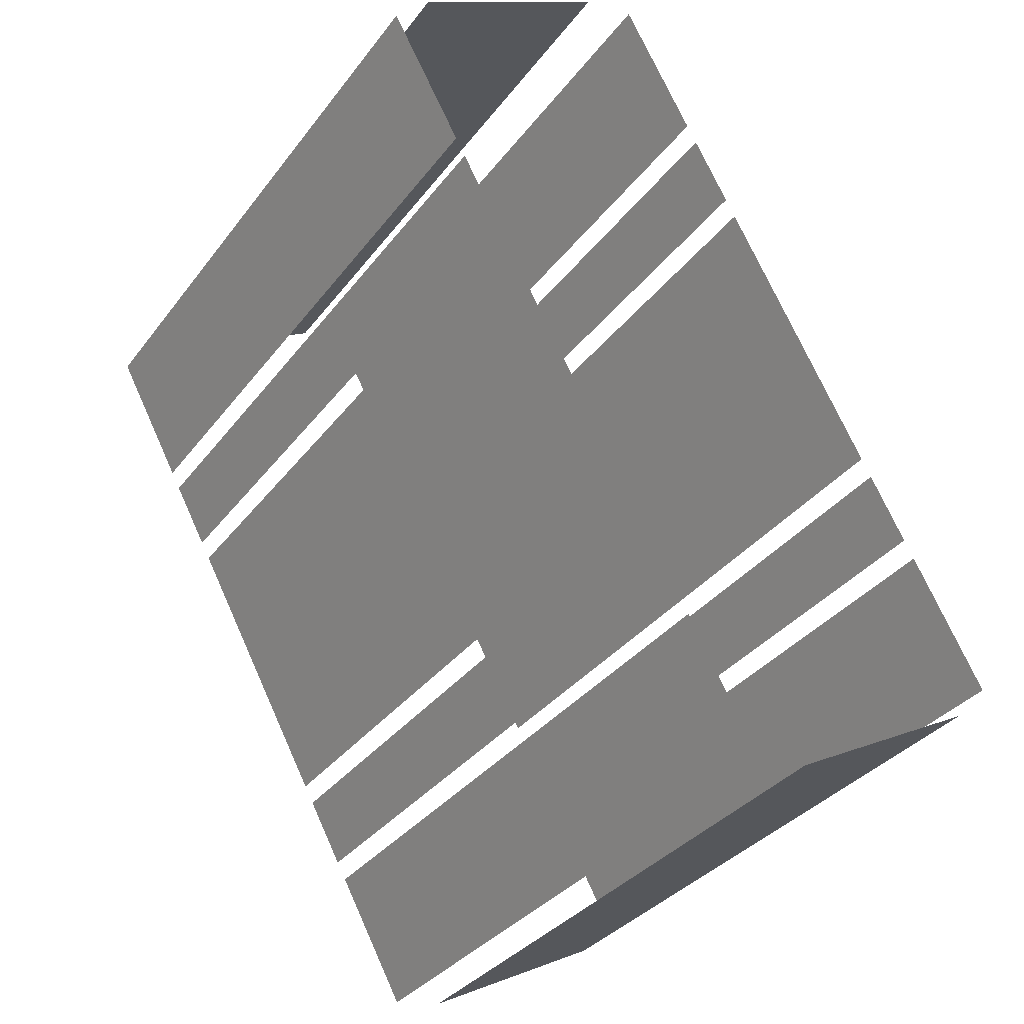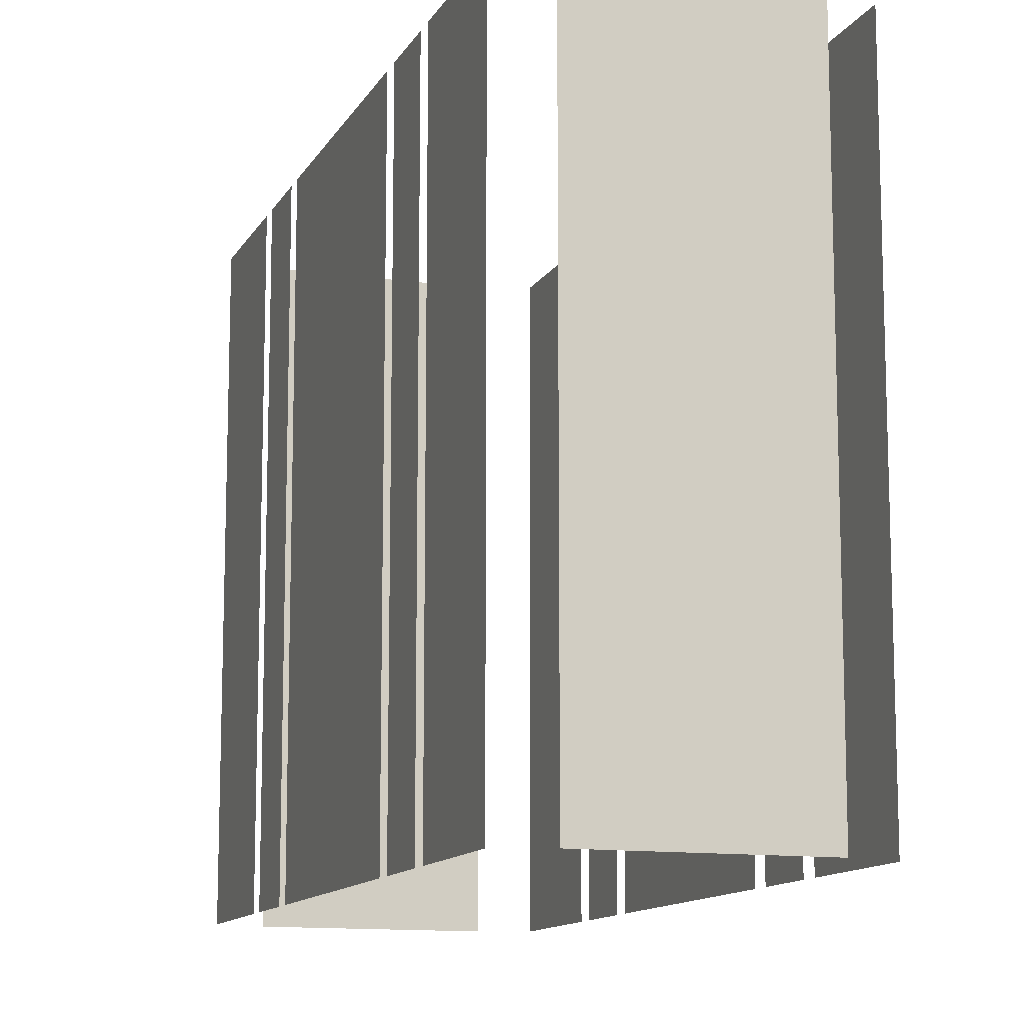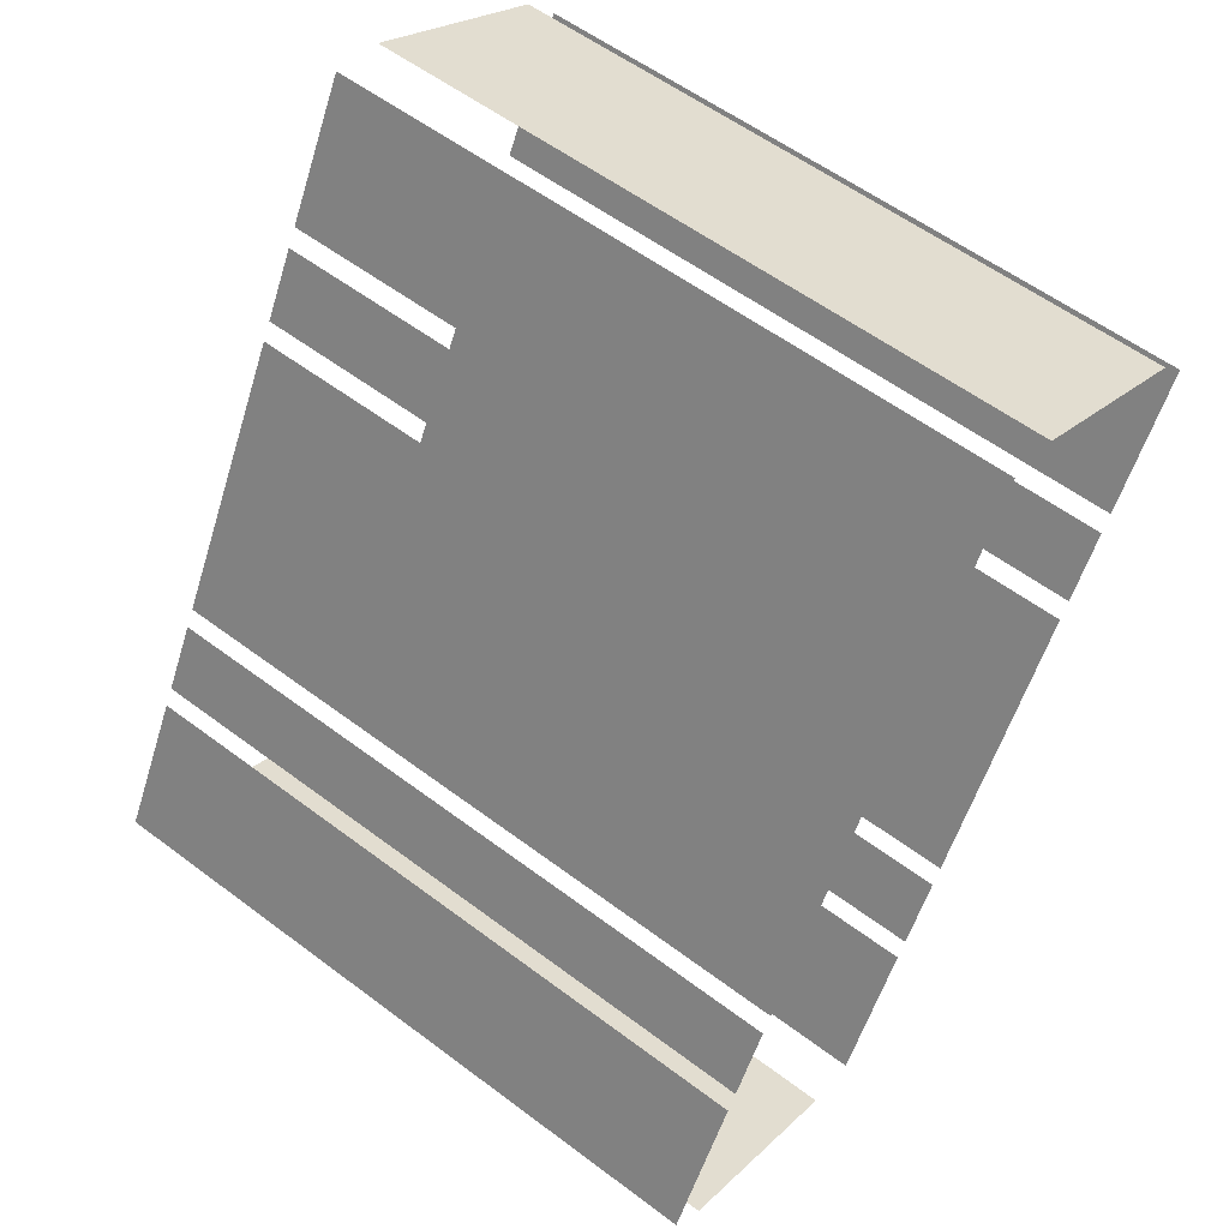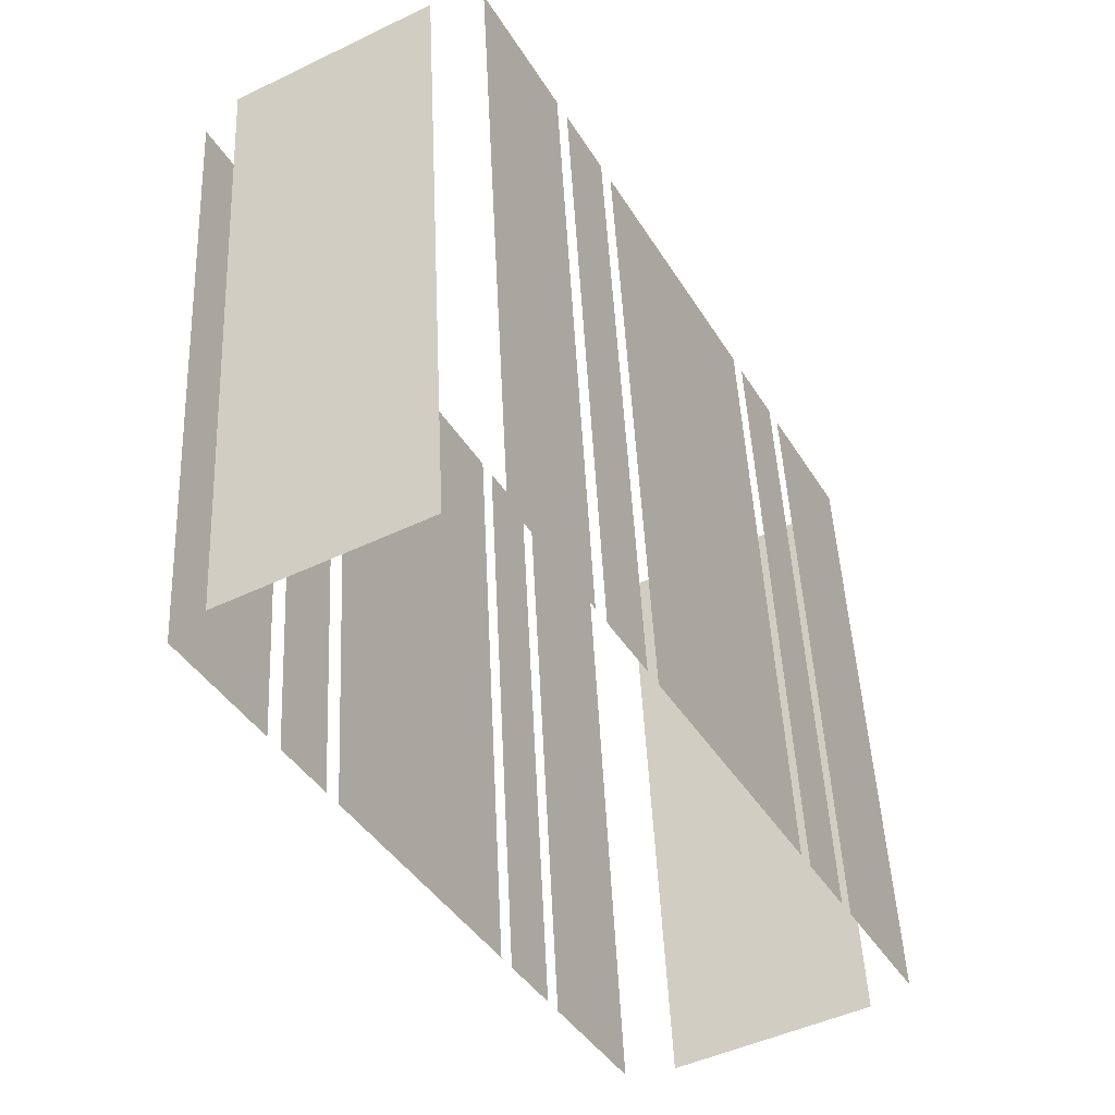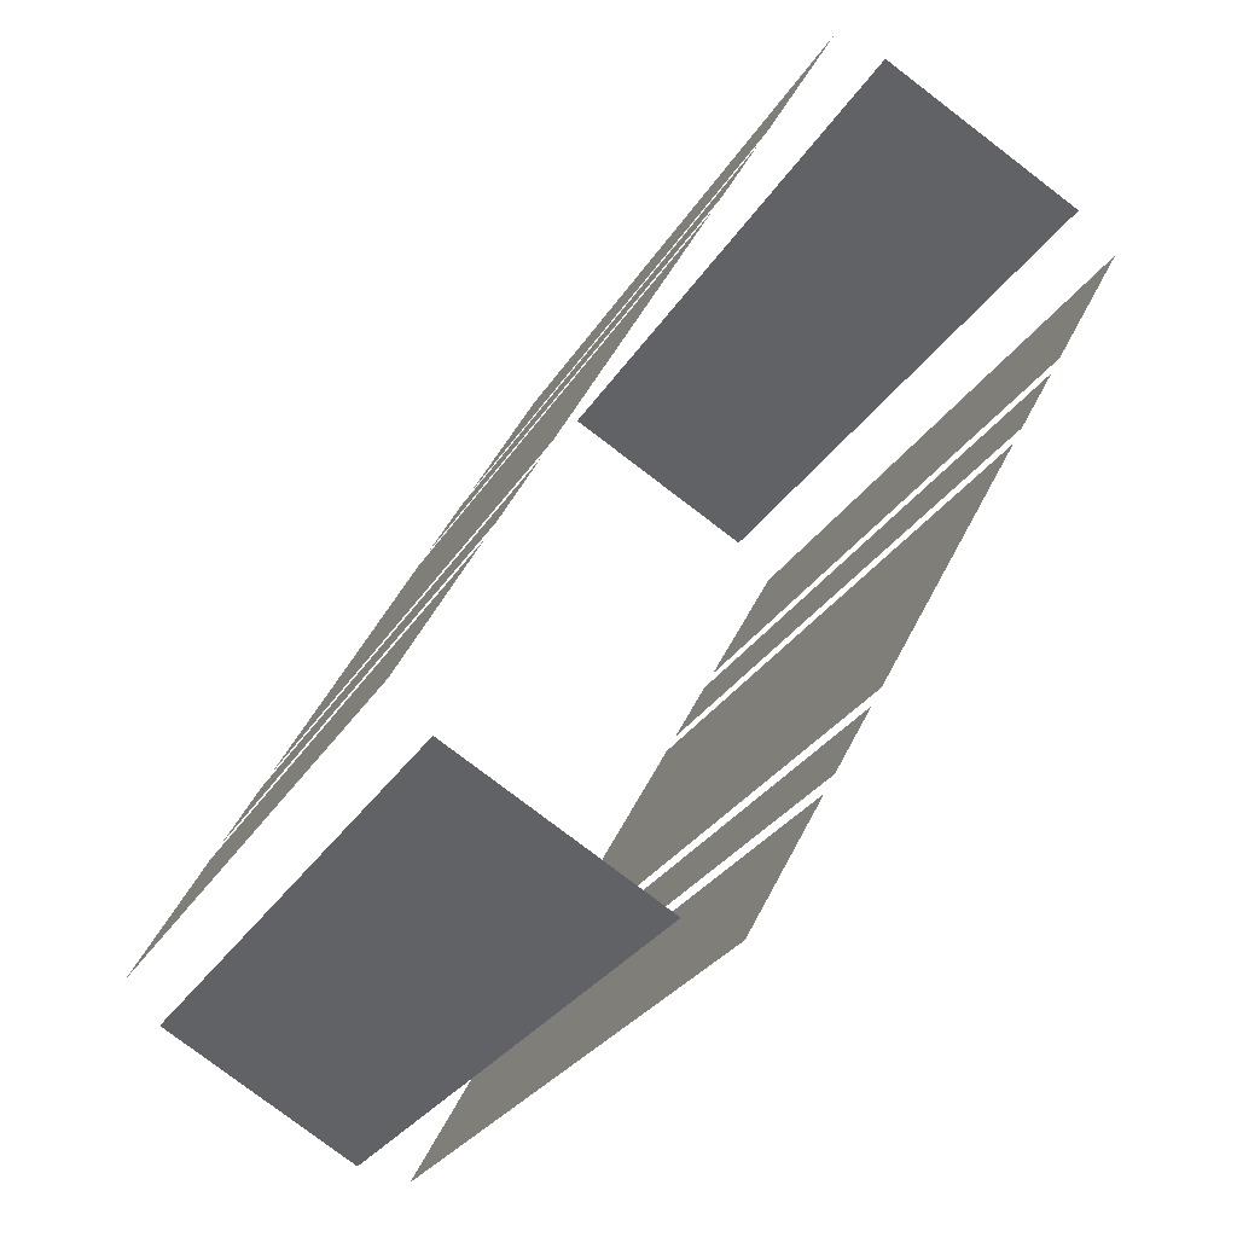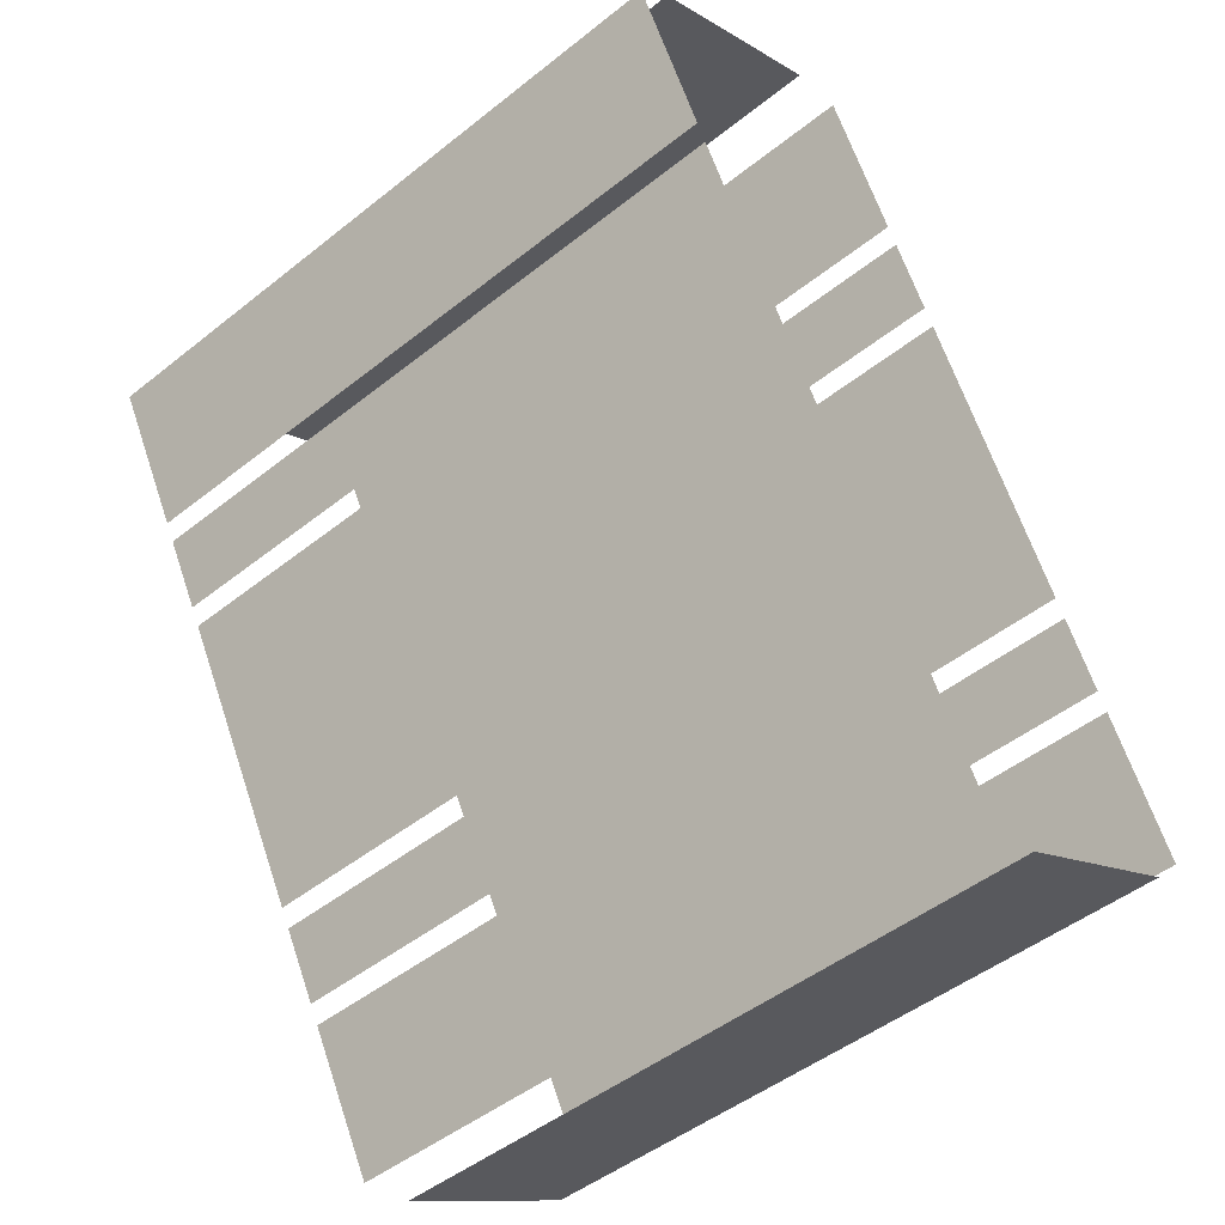
<metadata>
{"format":"obj","ext":"obj","renderer":"f3d","projection":"perspective","resolution":1024,"background":"white","views":[{"elev":-33.7,"azim":148.8,"up":"+Y"},{"elev":-12.1,"azim":132.6,"up":"+Z"},{"elev":57.0,"azim":-51.9,"up":"+Y"},{"elev":48.0,"azim":177.3,"up":"+Y"},{"elev":-28.0,"azim":-25.0,"up":"+Y"},{"elev":-47.8,"azim":131.8,"up":"+Y"}]}
</metadata>
<code>
o geometryt000010000010000110010110000110000100110010010110st153
v 9.987 -85.95 19.29
v 8.557 -88.58 19.29
v 8.557 -88.58 32.88
v 9.987 -85.95 32.88
v 10.9 -84.26 19.29
v 10.19 -85.58 19.29
v 10.19 -85.58 32.88
v 10.9 -84.26 32.88
v 13.96 -78.62 32.88
v 13.96 -78.62 19.29
v 11.1 -83.89 19.29
v 11.1 -83.89 32.88
v 14.88 -76.93 32.88
v 14.88 -76.93 19.29
v 14.16 -78.25 19.29
v 14.16 -78.25 32.88
v 16.51 -73.93 19.29
v 15.08 -76.56 19.29
v 15.08 -76.56 32.88
v 16.51 -73.93 32.88
v 9.274 -89.36 32.88
v 9.274 -89.36 19.29
v 13.23 -91.5 19.29
v 13.23 -91.5 32.88
v 14.27 -91.68 19.29
v 15.7 -89.04 19.29
v 15.7 -89.04 32.88
v 14.27 -91.68 32.88
v 15.9 -88.68 19.29
v 16.62 -87.36 19.29
v 16.62 -87.36 32.88
v 15.9 -88.68 32.88
v 16.82 -86.99 32.88
v 16.82 -86.99 19.29
v 19.68 -81.72 19.29
v 19.68 -81.72 32.88
v 19.88 -81.35 19.29
v 20.6 -80.04 19.29
v 20.6 -80.04 32.88
v 19.88 -81.35 32.88
v 20.8 -79.67 19.29
v 22.23 -77.03 19.29
v 22.23 -77.03 32.88
v 20.8 -79.67 32.88
v 21.51 -76.25 32.88
v 21.51 -76.25 19.29
v 17.56 -74.1 19.29
v 17.56 -74.1 32.88
f 1 2 3
f 4 1 3
f 5 6 7
f 8 5 7
f 13 14 15
f 13 15 16
f 17 18 19
f 20 17 19
f 21 22 23
f 21 23 24
f 25 26 27
f 28 25 27
f 29 30 31
f 32 29 31
f 33 34 35
f 33 35 36
f 37 38 39
f 40 37 39
f 41 42 43
f 44 41 43
f 45 46 47
f 45 47 48
f 9 10 11
f 9 11 12

</code>
